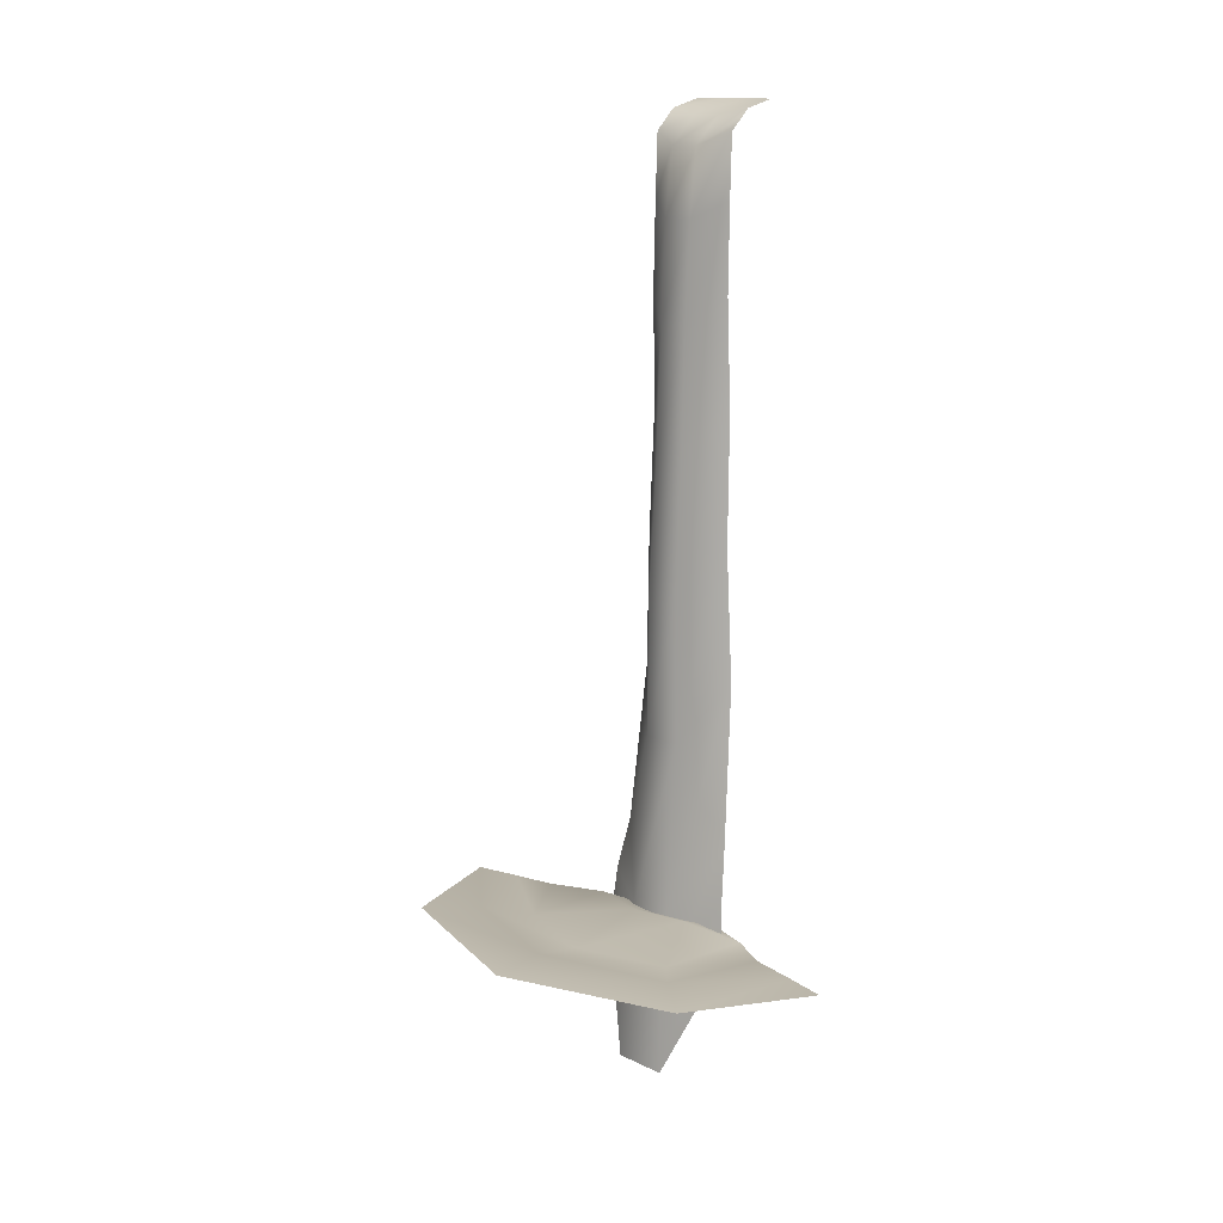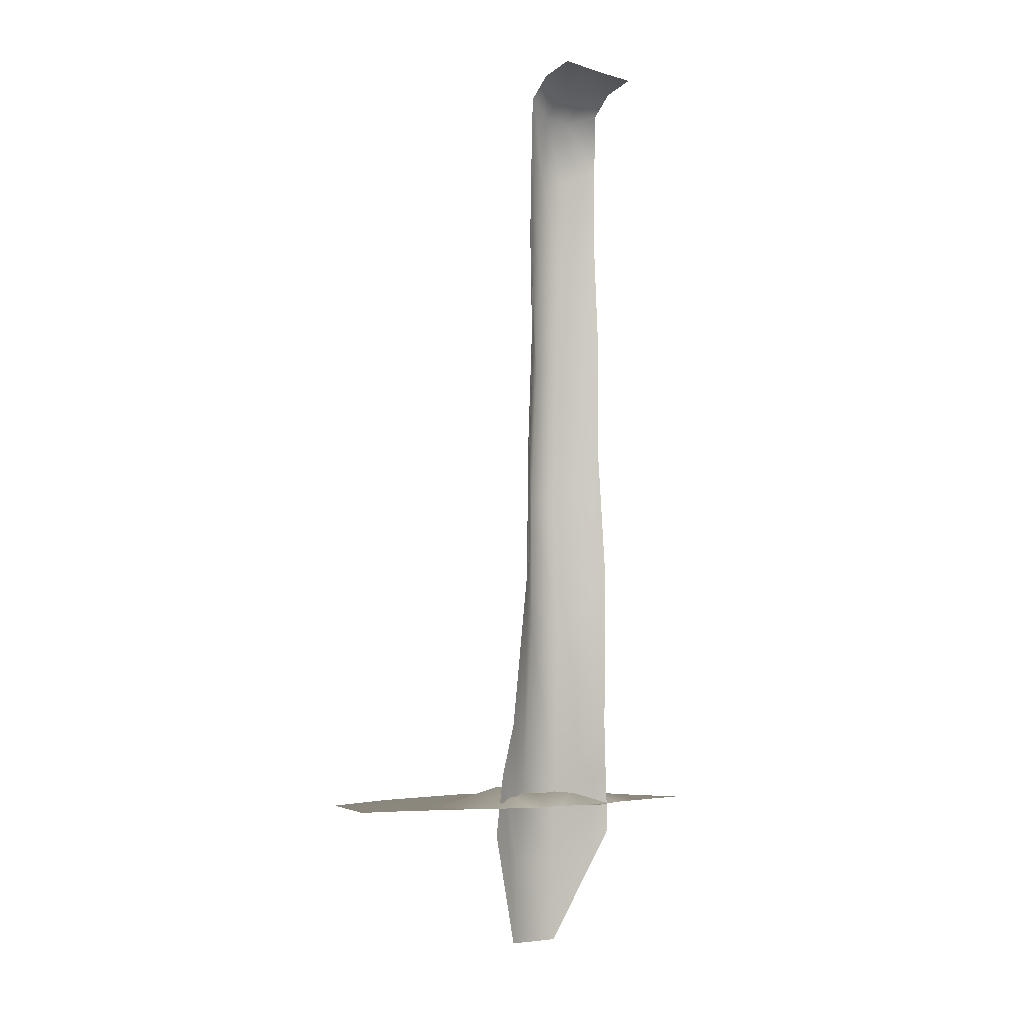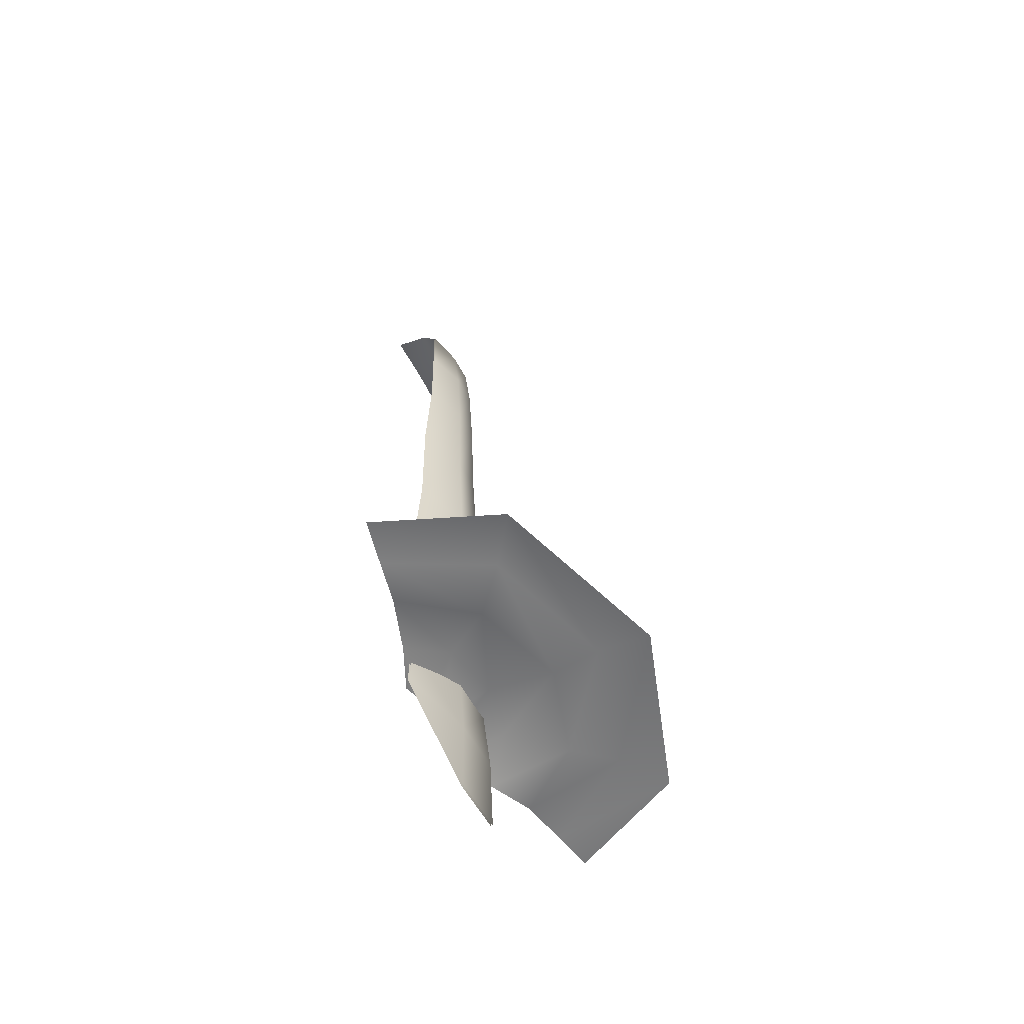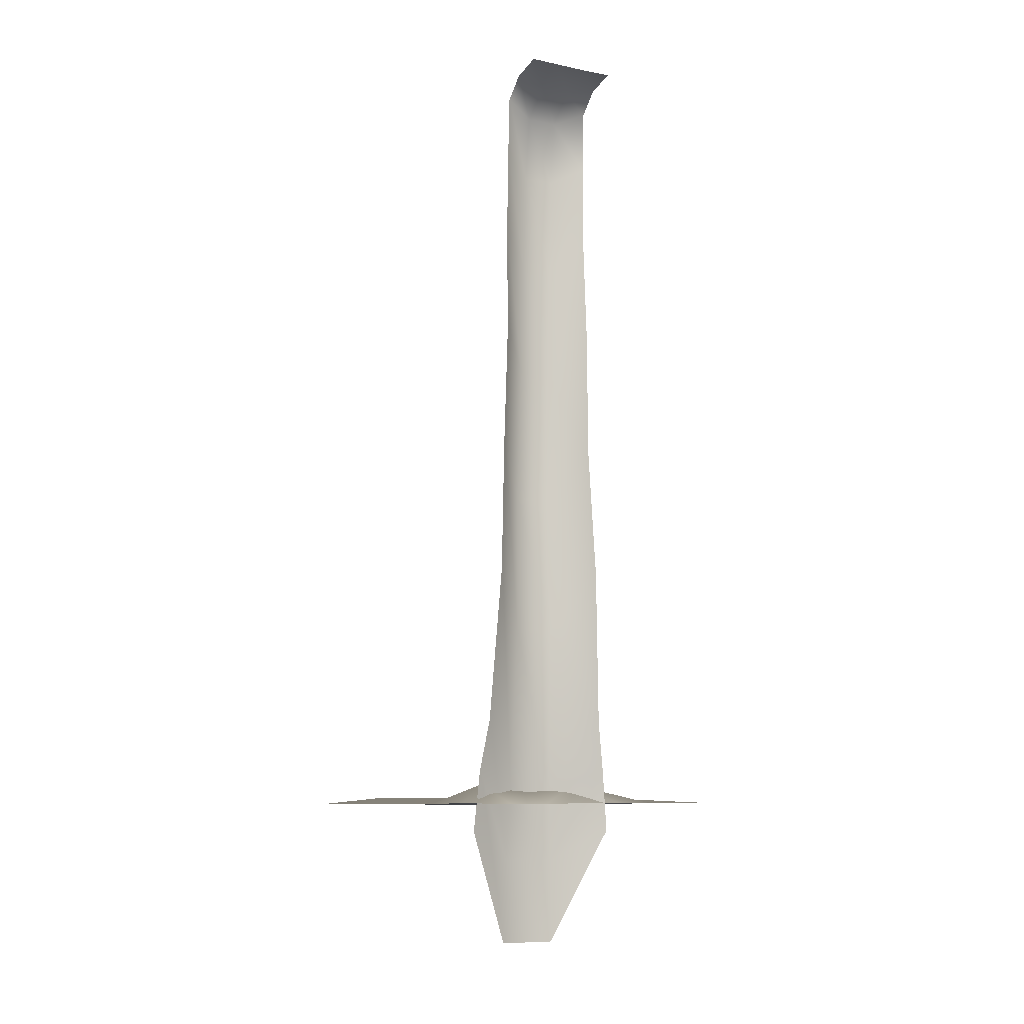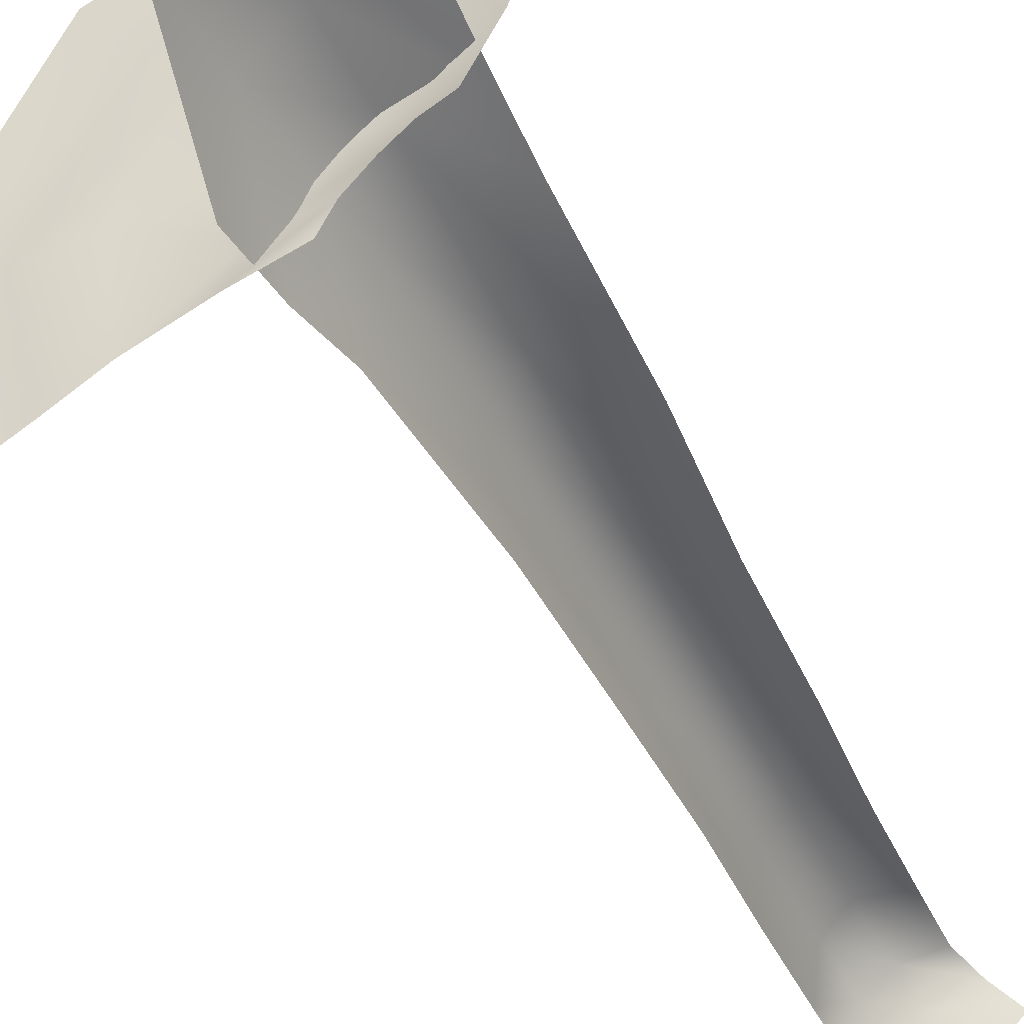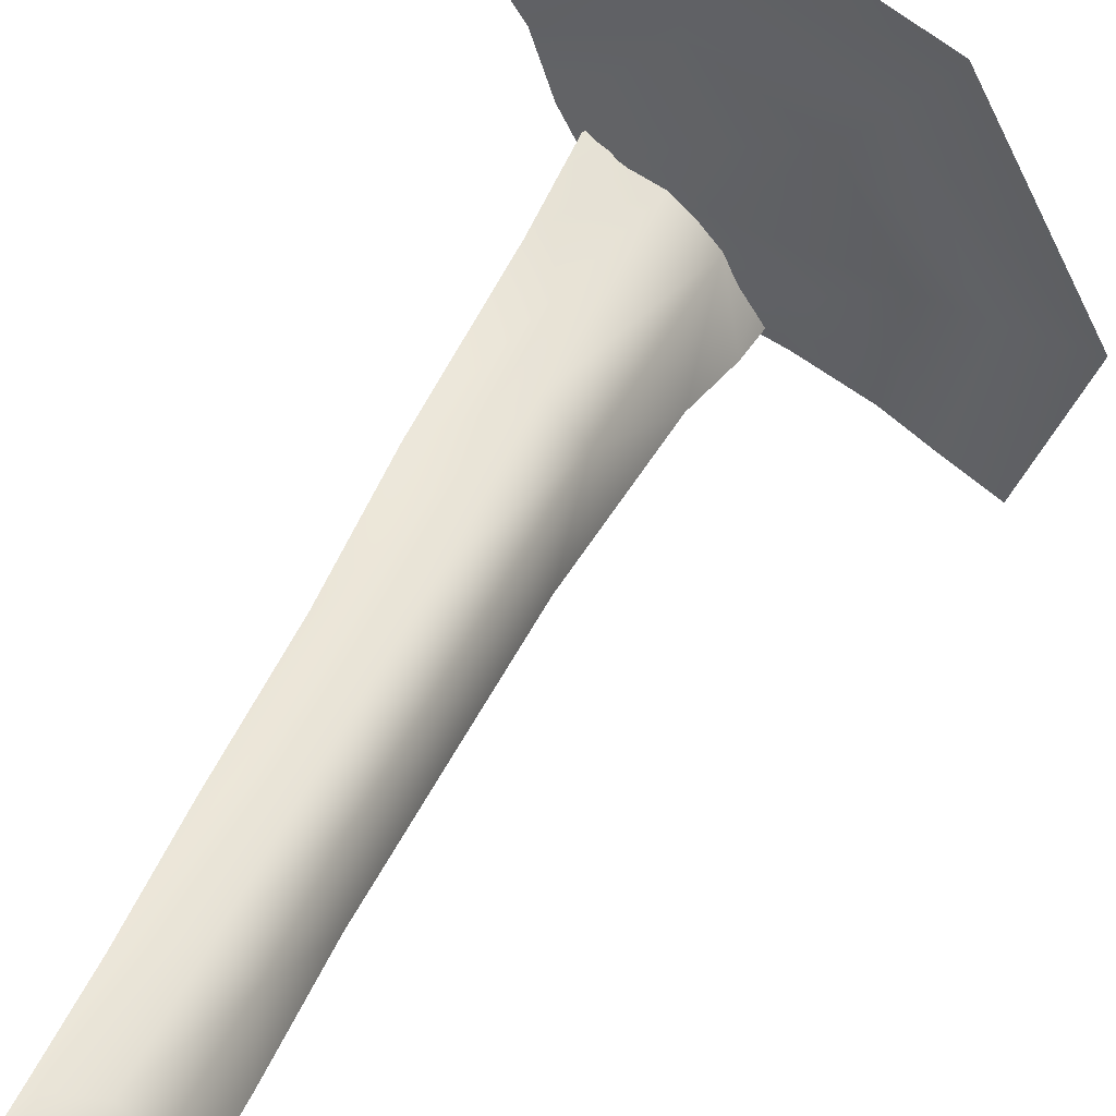
<metadata>
{"format":"obj","ext":"obj","renderer":"f3d","projection":"perspective","resolution":1024,"background":"white","views":[{"elev":13.3,"azim":1.6,"up":"+Y"},{"elev":-5.8,"azim":92.3,"up":"+Y"},{"elev":-57.4,"azim":-108.1,"up":"+Y"},{"elev":-8.6,"azim":105.7,"up":"+Y"},{"elev":-39.8,"azim":21.4,"up":"+Z"},{"elev":42.5,"azim":-159.2,"up":"+Z"}]}
</metadata>
<code>
g Waterfalls02
v -7976 -882.3 -7625
v -7953 -1108 -7510
v -7945 -942.3 -7510
v -7961 -761.2 -7621
v -7878 -1108 -7431
v -7875 -942 -7436
v -7766 -881.5 -7402
v -7765 -760.5 -7415
v -7928 -798.1 -7514
v -7937 -659.1 -7619
v -7865 -797.9 -7449
v -7761 -658.6 -7436
v -7903 -466.8 -7524
v -7906 -353.8 -7622
v -7850 -466.7 -7468
v -7751 -353.6 -7464
v -7901 -195.3 -7517
v -7902 -96.89 -7608
v -7853 -195.2 -7467
v -7762 -96.74 -7466
v -7888 72.66 -7525
v -7893 150.1 -7609
v -7843 72.7 -7478
v -7760 151.2 -7474
v -7882 303.3 -7529
v -7896 356.8 -7601
v -7839 303.5 -7484
v -7766 358.2 -7471
v -7874 492.1 -7535
v -7893 522.1 -7603
v -7832 492.6 -7492
v -7764 523.3 -7474
v -7864 619 -7545
v -7890 643.4 -7605
v -7821 619.7 -7502
v -7762 644.2 -7477
v -7824 671.9 -7585
v -7862 683.4 -7633
v -7782 672.5 -7542
v -7734 683.8 -7505
v -7777 699.2 -7632
v -7818 699.6 -7676
v -7735 699.8 -7589
v -7691 699.6 -7548
f 5 7 8
f 6 8 12
f 8 6 5
f 2 5 6
f 1 2 3
f 6 3 2
f 3 6 11
f 12 11 6
f 11 12 16
f 3 4 1
f 4 3 9
f 11 9 3
f 9 11 15
f 16 15 11
f 15 16 20
f 9 10 4
f 10 9 13
f 15 13 9
f 13 15 19
f 20 19 15
f 19 20 24
f 13 14 10
f 14 13 17
f 19 17 13
f 17 19 23
f 24 23 19
f 23 24 28
f 17 18 14
f 18 17 21
f 23 21 17
f 21 23 27
f 28 27 23
f 27 28 32
f 21 22 18
f 22 21 25
f 27 25 21
f 25 27 31
f 32 31 27
f 31 32 36
f 25 26 22
f 26 25 29
f 31 29 25
f 29 31 35
f 36 35 31
f 35 36 40
f 29 30 26
f 30 29 33
f 35 33 29
f 33 35 39
f 40 39 35
f 39 40 44
f 33 34 30
f 34 33 37
f 39 37 33
f 37 39 43
f 44 43 39
f 43 41 37
f 38 37 41
f 37 38 34
f 41 42 38
v -7979 -882.3 -7622
v -7956 -1108 -7507
v -7948 -942.3 -7508
v -7964 -761.2 -7618
v -7881 -1108 -7429
v -7878 -942 -7434
v -7769 -881.5 -7399
v -7768 -760.5 -7412
v -7930 -798.1 -7511
v -7939 -659.1 -7616
v -7868 -797.9 -7446
v -7764 -658.6 -7433
v -7906 -466.8 -7521
v -7909 -353.8 -7619
v -7852 -466.7 -7465
v -7754 -353.6 -7461
v -7904 -195.3 -7514
v -7905 -96.89 -7606
v -7856 -195.2 -7465
v -7764 -96.74 -7463
v -7891 72.66 -7522
v -7896 150.1 -7606
v -7846 72.7 -7476
v -7762 151.2 -7472
v -7885 303.3 -7526
v -7899 356.8 -7599
v -7841 303.5 -7482
v -7769 358.2 -7468
v -7877 492.1 -7532
v -7896 522.1 -7600
v -7834 492.6 -7489
v -7767 523.3 -7471
v -7867 619 -7543
v -7893 643.4 -7602
v -7824 619.7 -7500
v -7765 644.2 -7474
v -7827 671.9 -7582
v -7864 683.4 -7630
v -7784 672.5 -7540
v -7736 683.8 -7502
v -7780 699.2 -7629
v -7821 699.6 -7673
v -7737 699.8 -7586
v -7693 699.6 -7545
f 49 51 52
f 50 52 56
f 52 50 49
f 46 49 50
f 45 46 47
f 50 47 46
f 47 50 55
f 56 55 50
f 55 56 60
f 47 48 45
f 48 47 53
f 55 53 47
f 53 55 59
f 60 59 55
f 59 60 64
f 53 54 48
f 54 53 57
f 59 57 53
f 57 59 63
f 64 63 59
f 63 64 68
f 57 58 54
f 58 57 61
f 63 61 57
f 61 63 67
f 68 67 63
f 67 68 72
f 61 62 58
f 62 61 65
f 67 65 61
f 65 67 71
f 72 71 67
f 71 72 76
f 65 66 62
f 66 65 69
f 71 69 65
f 69 71 75
f 76 75 71
f 75 76 80
f 69 70 66
f 70 69 73
f 75 73 69
f 73 75 79
f 80 79 75
f 79 80 84
f 73 74 70
f 74 73 77
f 79 77 73
f 77 79 83
f 84 83 79
f 83 84 88
f 77 78 74
f 78 77 81
f 83 81 77
f 81 83 87
f 88 87 83
f 87 85 81
f 82 81 85
f 81 82 78
f 85 86 82
v -8248 -826.2 -7784
v -8342 -826.2 -7551
v -8225 -814.8 -7533
v -8171 -825.7 -7737
v -8171 -826.3 -7219
v -8100 -815.3 -7296
v -7849 -826.2 -7060
v -7864 -814.8 -7168
v -7599 -826.2 -7146
v -7646 -825.7 -7217
v -8123 -829.2 -7530
v -8099 -826.2 -7692
v -8036 -829.5 -7362
v -7868 -829.2 -7273
v -7701 -826.2 -7298
v -7991 -787.4 -7548
v -8001 -825.3 -7644
v -7929 -787.6 -7456
v -7837 -787.4 -7394
v -7732 -825.3 -7387
v -7891 -826.1 -7570
v -7913 -826.1 -7612
v -7854 -826.1 -7529
v -7818 -826.1 -7497
v -7778 -826.1 -7474
f 98 95 97
f 95 98 96
f 103 96 98
f 96 103 102
f 108 102 103
f 102 108 107
f 113 107 108
f 107 113 112
f 96 93 95
f 93 96 94
f 102 94 96
f 94 102 101
f 107 101 102
f 101 107 106
f 112 106 107
f 106 112 111
f 104 111 109
f 111 104 106
f 99 106 104
f 106 99 101
f 91 101 99
f 101 91 94
f 90 94 91
f 94 90 93
f 105 109 110
f 109 105 104
f 100 104 105
f 104 100 99
f 92 99 100
f 99 92 91
f 89 91 92
f 91 89 90

</code>
